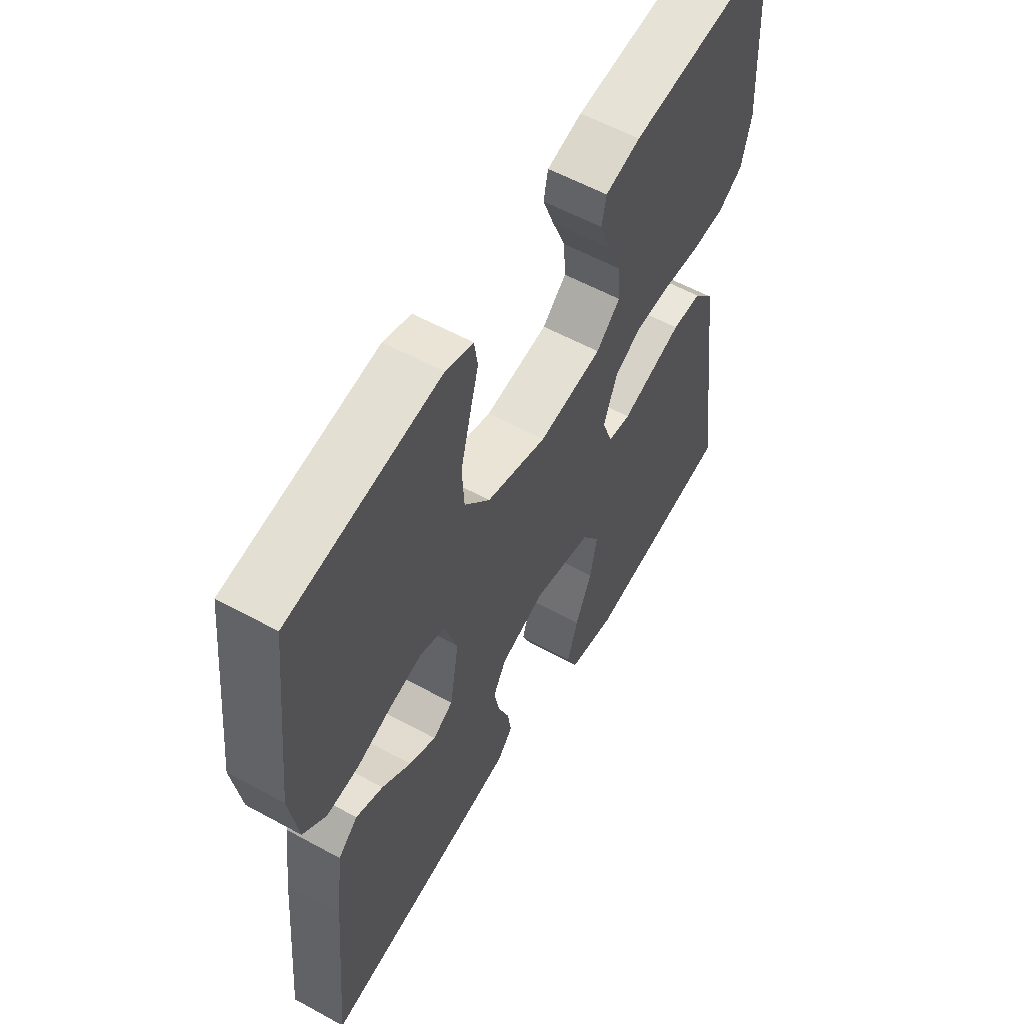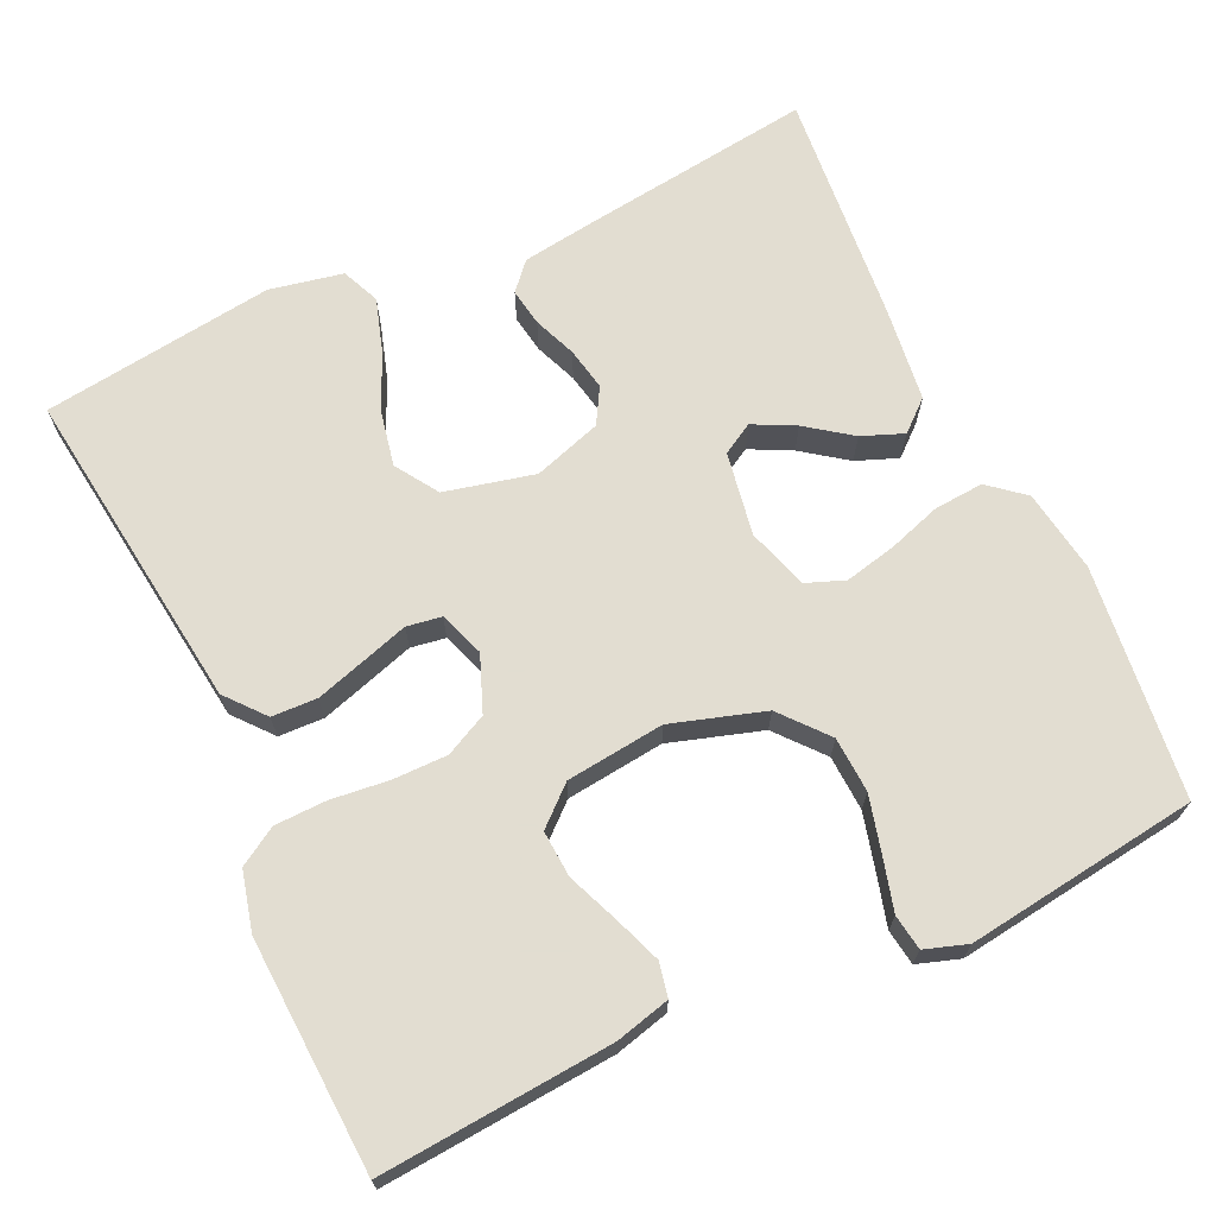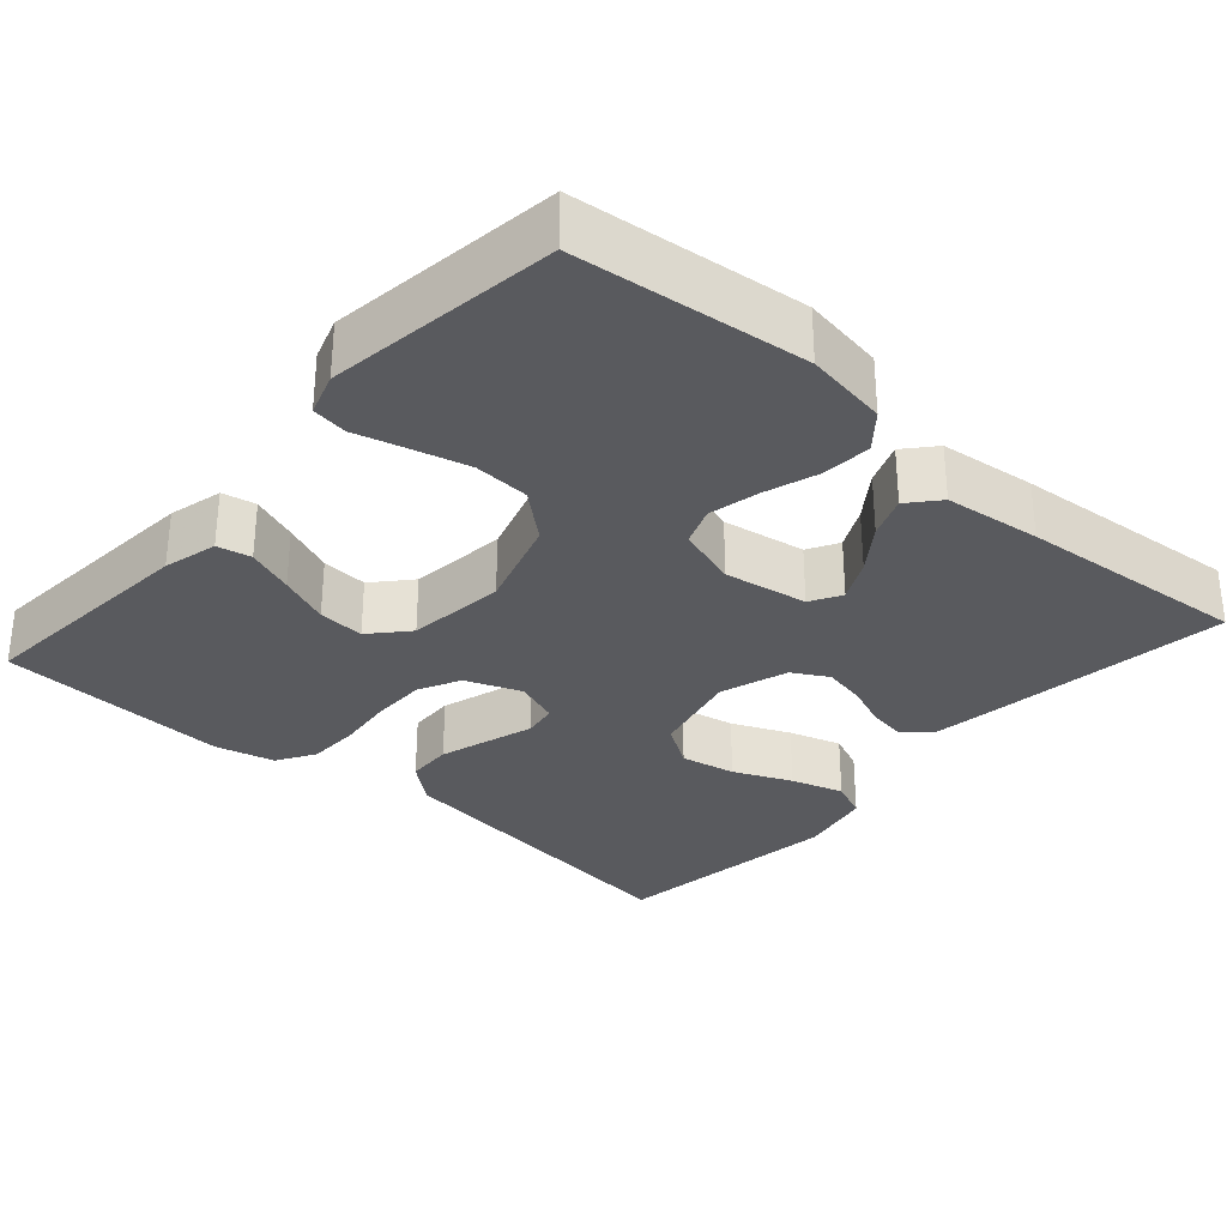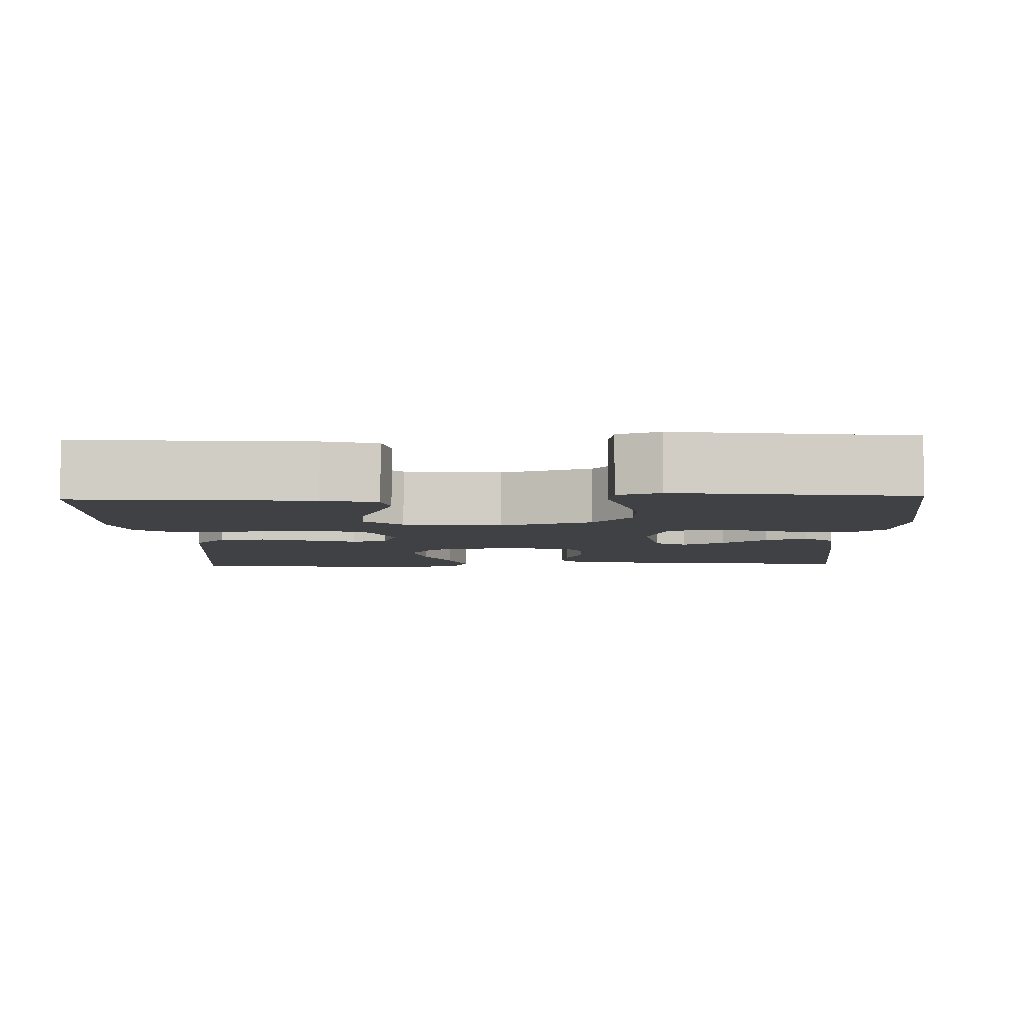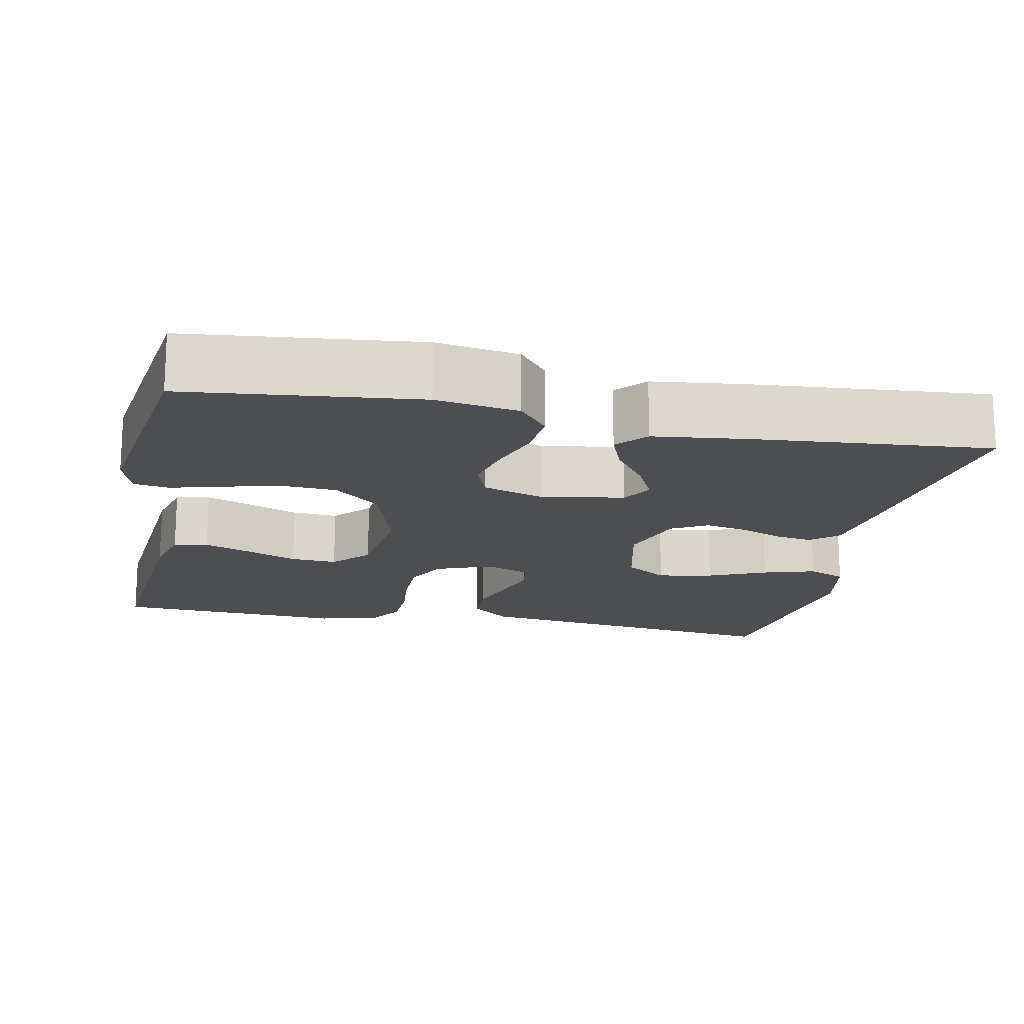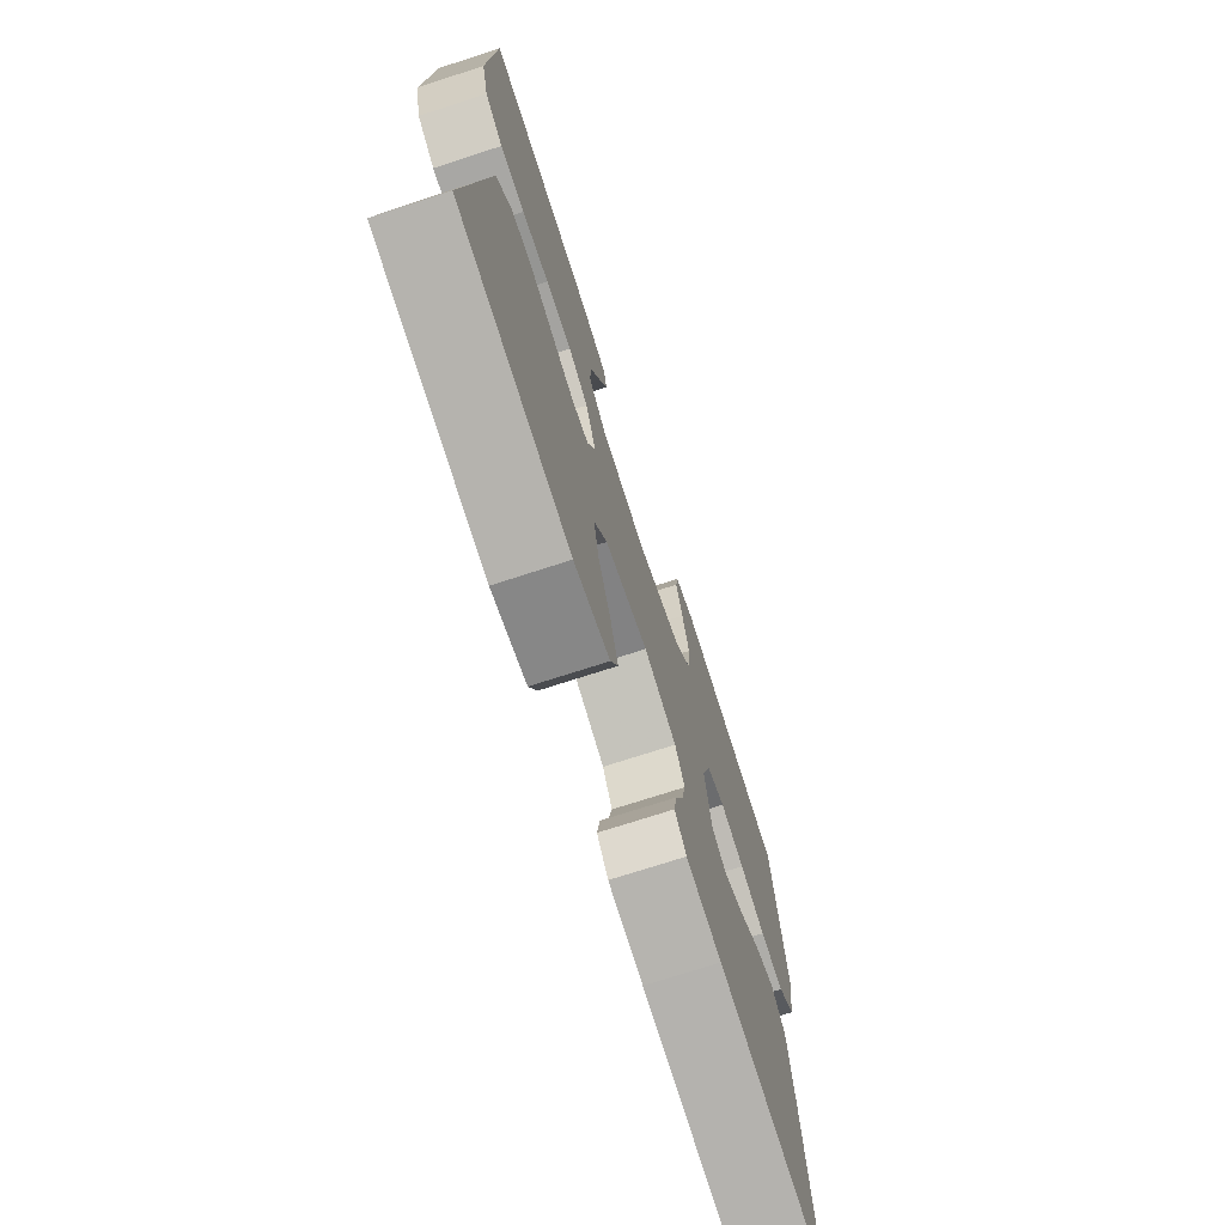
<metadata>
{"format":"obj","ext":"obj","renderer":"f3d","projection":"perspective","resolution":1024,"background":"white","views":[{"elev":57.7,"azim":119.6,"up":"+Z"},{"elev":68.6,"azim":-24.8,"up":"+Y"},{"elev":-31.4,"azim":48.6,"up":"+Y"},{"elev":-5.9,"azim":2.1,"up":"+Y"},{"elev":-16.9,"azim":78.4,"up":"+Y"},{"elev":-73.0,"azim":-72.0,"up":"+Z"}]}
</metadata>
<code>
v -0.5 0.07 0.5
v -0.2 0.07 0.475
v -0.13 0.07 0.457
v -0.121 0.07 0.413
v -0.144 0.07 0.352
v -0.171 0.07 0.286
v -0.175 0.07 0.226
v -0.127 0.07 0.183
v 0 0.07 0.168
v 0.12 0.07 0.205
v 0.171 0.07 0.265
v 0.175 0.07 0.337
v 0.156 0.07 0.411
v 0.138 0.07 0.477
v 0.145 0.07 0.523
v 0.2 0.07 0.541
v 0.5 0.07 0.5
v 0.533 0.07 0.2
v 0.516 0.07 0.093
v 0.47 0.07 0.055
v 0.406 0.07 0.06
v 0.337 0.07 0.083
v 0.271 0.07 0.098
v 0.221 0.07 0.079
v 0.196 0.07 0
v 0.214 0.07 -0.108
v 0.254 0.07 -0.131
v 0.308 0.07 -0.104
v 0.366 0.07 -0.062
v 0.42 0.07 -0.041
v 0.459 0.07 -0.075
v 0.474 0.07 -0.2
v 0.5 0.07 -0.5
v 0.2 0.07 -0.46
v 0.104 0.07 -0.446
v 0.073 0.07 -0.411
v 0.081 0.07 -0.362
v 0.103 0.07 -0.307
v 0.114 0.07 -0.252
v 0.088 0.07 -0.206
v 0 0.07 -0.177
v -0.116 0.07 -0.204
v -0.152 0.07 -0.259
v -0.138 0.07 -0.33
v -0.105 0.07 -0.405
v -0.084 0.07 -0.473
v -0.105 0.07 -0.522
v -0.2 0.07 -0.541
v -0.5 0.07 -0.5
v -0.461 0.07 -0.2
v -0.445 0.07 -0.078
v -0.403 0.07 -0.028
v -0.344 0.07 -0.026
v -0.28 0.07 -0.046
v -0.22 0.07 -0.065
v -0.175 0.07 -0.058
v -0.154 0.07 0
v -0.182 0.07 0.072
v -0.236 0.07 0.099
v -0.307 0.07 0.099
v -0.381 0.07 0.091
v -0.448 0.07 0.093
v -0.497 0.07 0.123
v -0.516 0.07 0.2
v -0.5 0 0.5
v -0.2 0 0.475
v -0.13 0 0.457
v -0.121 0 0.413
v -0.144 0 0.352
v -0.171 0 0.286
v -0.175 0 0.226
v -0.127 0 0.183
v 0 0 0.168
v 0.12 0 0.205
v 0.171 0 0.265
v 0.175 0 0.337
v 0.156 0 0.411
v 0.138 0 0.477
v 0.145 0 0.523
v 0.2 0 0.541
v 0.5 0 0.5
v 0.533 0 0.2
v 0.516 0 0.093
v 0.47 0 0.055
v 0.406 0 0.06
v 0.337 0 0.083
v 0.271 0 0.098
v 0.221 0 0.079
v 0.196 0 0
v 0.214 0 -0.108
v 0.254 0 -0.131
v 0.308 0 -0.104
v 0.366 0 -0.062
v 0.42 0 -0.041
v 0.459 0 -0.075
v 0.474 0 -0.2
v 0.5 0 -0.5
v 0.2 0 -0.46
v 0.104 0 -0.446
v 0.073 0 -0.411
v 0.081 0 -0.362
v 0.103 0 -0.307
v 0.114 0 -0.252
v 0.088 0 -0.206
v 0 0 -0.177
v -0.116 0 -0.204
v -0.152 0 -0.259
v -0.138 0 -0.33
v -0.105 0 -0.405
v -0.084 0 -0.473
v -0.105 0 -0.522
v -0.2 0 -0.541
v -0.5 0 -0.5
v -0.461 0 -0.2
v -0.445 0 -0.078
v -0.403 0 -0.028
v -0.344 0 -0.026
v -0.28 0 -0.046
v -0.22 0 -0.065
v -0.175 0 -0.058
v -0.154 0 0
v -0.182 0 0.072
v -0.236 0 0.099
v -0.307 0 0.099
v -0.381 0 0.091
v -0.448 0 0.093
v -0.497 0 0.123
v -0.516 0 0.2
f 60 61 62 63
f 59 60 63 64
f 52 53 54 55
f 50 51 52 55
f 50 55 56
f 49 50 56
f 48 49 56
f 44 45 46 47
f 43 44 47 48
f 35 36 37 38
f 35 38 39
f 34 35 39
f 33 34 39
f 32 33 39 40
f 28 29 30 31
f 27 28 31 32
f 19 20 21 22
f 19 22 23
f 18 19 23
f 17 18 23 24
f 13 14 15 16
f 12 13 16 17
f 11 12 17 24
f 3 4 5 6
f 1 2 3 6
f 59 64 1 6
f 43 48 56 57
f 42 43 57
f 41 42 57
f 41 57 58
f 27 32 40 41
f 26 27 41 58
f 25 26 58 59
f 10 11 24 25
f 9 10 25
f 8 9 25 59
f 59 6 7
f 7 8 59
f 127 126 125 124
f 128 127 124 123
f 119 118 117 116
f 119 116 115 114
f 120 119 114
f 120 114 113
f 120 113 112
f 111 110 109 108
f 112 111 108 107
f 102 101 100 99
f 103 102 99
f 103 99 98
f 103 98 97
f 104 103 97 96
f 95 94 93 92
f 96 95 92 91
f 86 85 84 83
f 87 86 83
f 87 83 82
f 88 87 82 81
f 80 79 78 77
f 81 80 77 76
f 88 81 76 75
f 70 69 68 67
f 70 67 66 65
f 70 65 128 123
f 121 120 112 107
f 121 107 106
f 121 106 105
f 122 121 105
f 105 104 96 91
f 122 105 91 90
f 123 122 90 89
f 89 88 75 74
f 89 74 73
f 123 89 73 72
f 71 70 123
f 123 72 71
f 1 65 66 2
f 2 66 67 3
f 3 67 68 4
f 4 68 69 5
f 5 69 70 6
f 6 70 71 7
f 7 71 72 8
f 8 72 73 9
f 9 73 74 10
f 10 74 75 11
f 11 75 76 12
f 12 76 77 13
f 13 77 78 14
f 14 78 79 15
f 15 79 80 16
f 16 80 81 17
f 17 81 82 18
f 18 82 83 19
f 19 83 84 20
f 20 84 85 21
f 21 85 86 22
f 22 86 87 23
f 23 87 88 24
f 24 88 89 25
f 25 89 90 26
f 26 90 91 27
f 27 91 92 28
f 28 92 93 29
f 29 93 94 30
f 30 94 95 31
f 31 95 96 32
f 32 96 97 33
f 33 97 98 34
f 34 98 99 35
f 35 99 100 36
f 36 100 101 37
f 37 101 102 38
f 38 102 103 39
f 39 103 104 40
f 40 104 105 41
f 41 105 106 42
f 42 106 107 43
f 43 107 108 44
f 44 108 109 45
f 45 109 110 46
f 46 110 111 47
f 47 111 112 48
f 48 112 113 49
f 49 113 114 50
f 50 114 115 51
f 51 115 116 52
f 52 116 117 53
f 53 117 118 54
f 54 118 119 55
f 55 119 120 56
f 56 120 121 57
f 57 121 122 58
f 58 122 123 59
f 59 123 124 60
f 60 124 125 61
f 61 125 126 62
f 62 126 127 63
f 63 127 128 64
f 64 128 65 1

</code>
